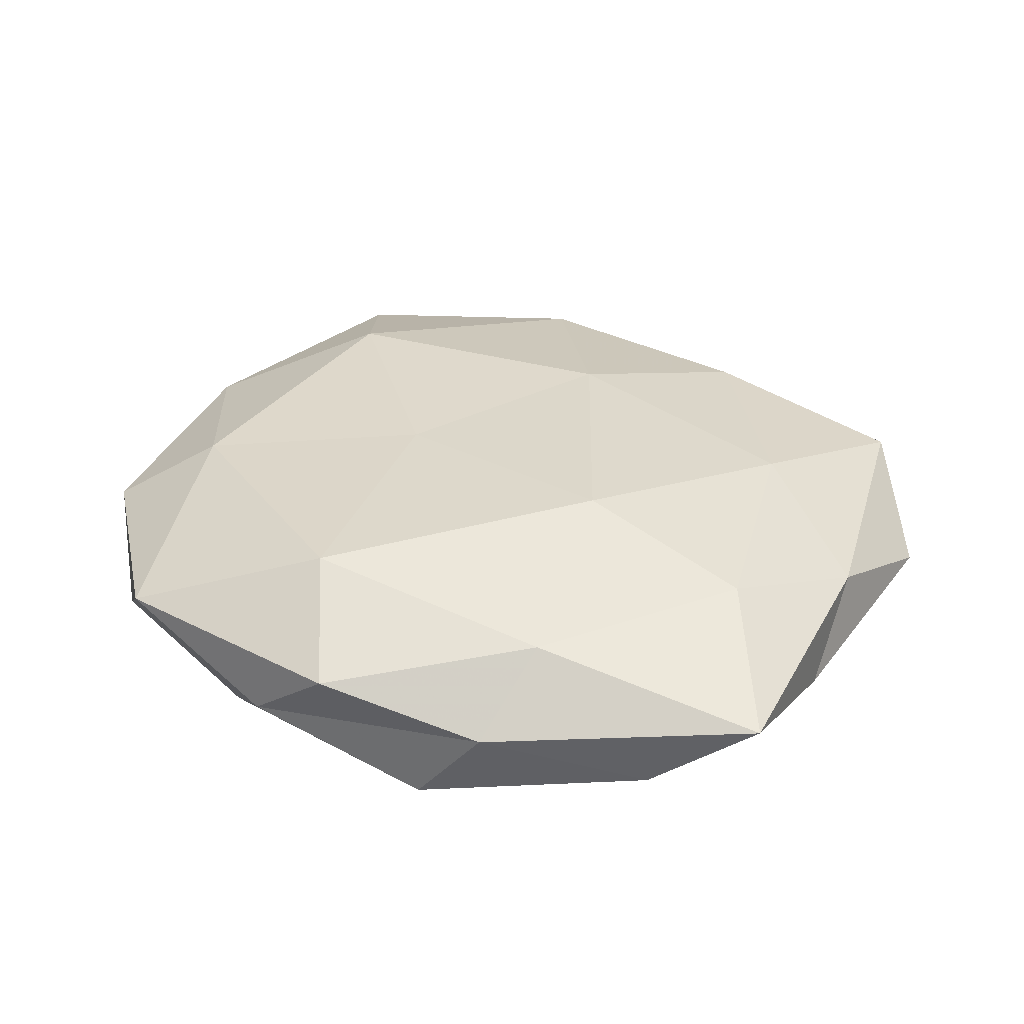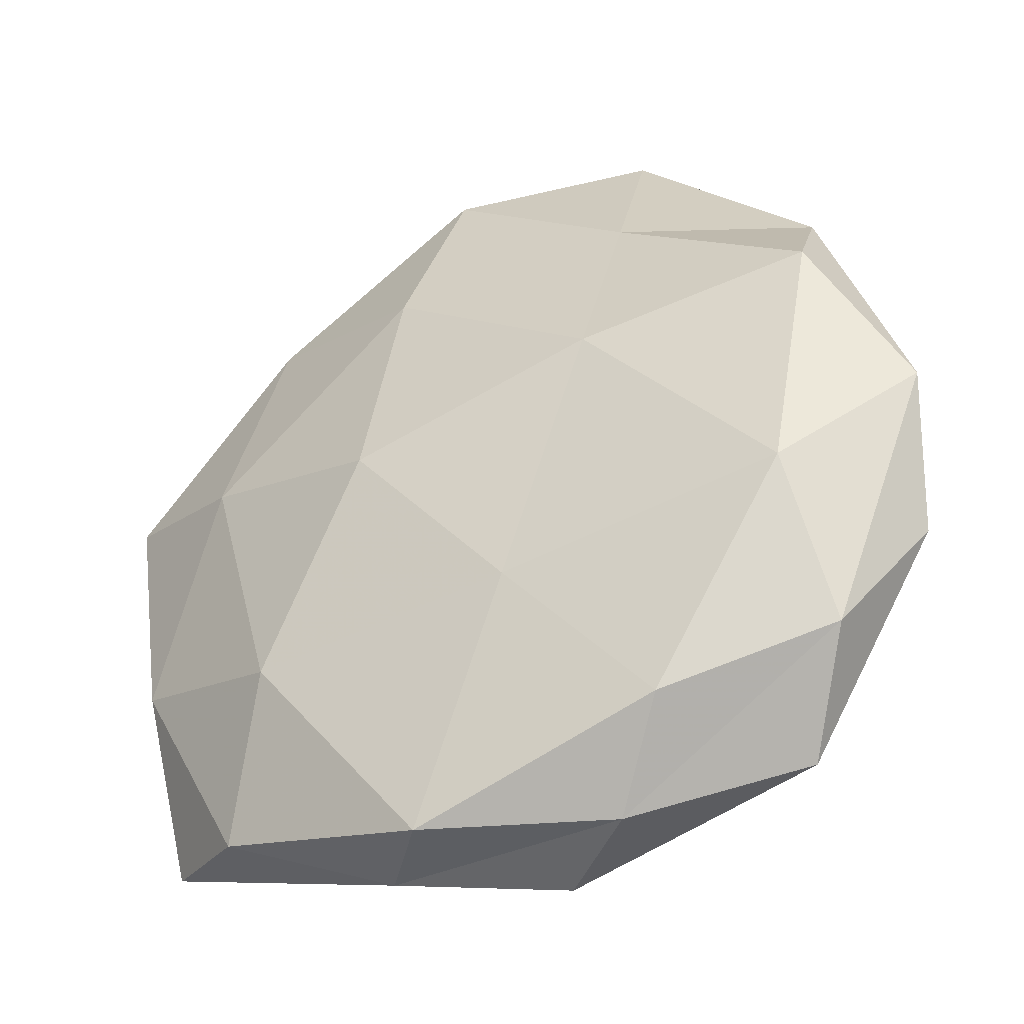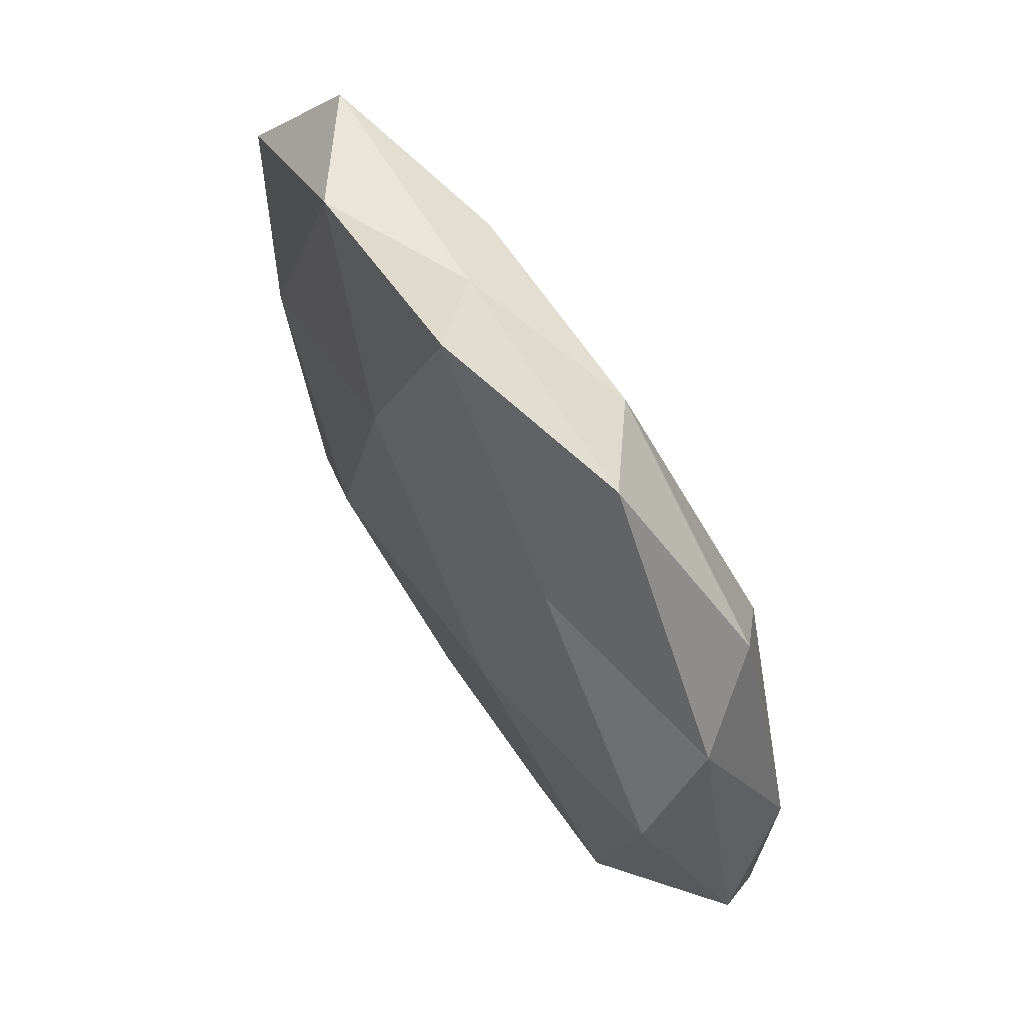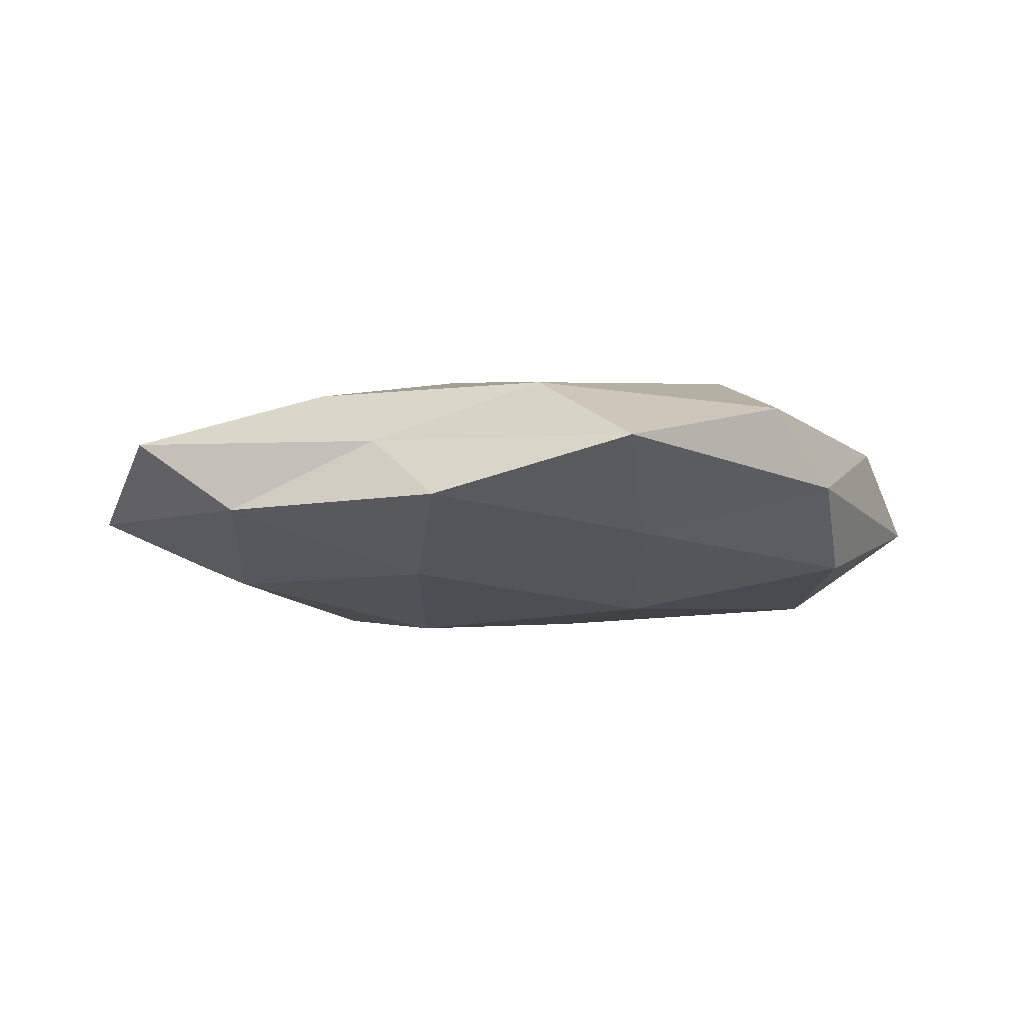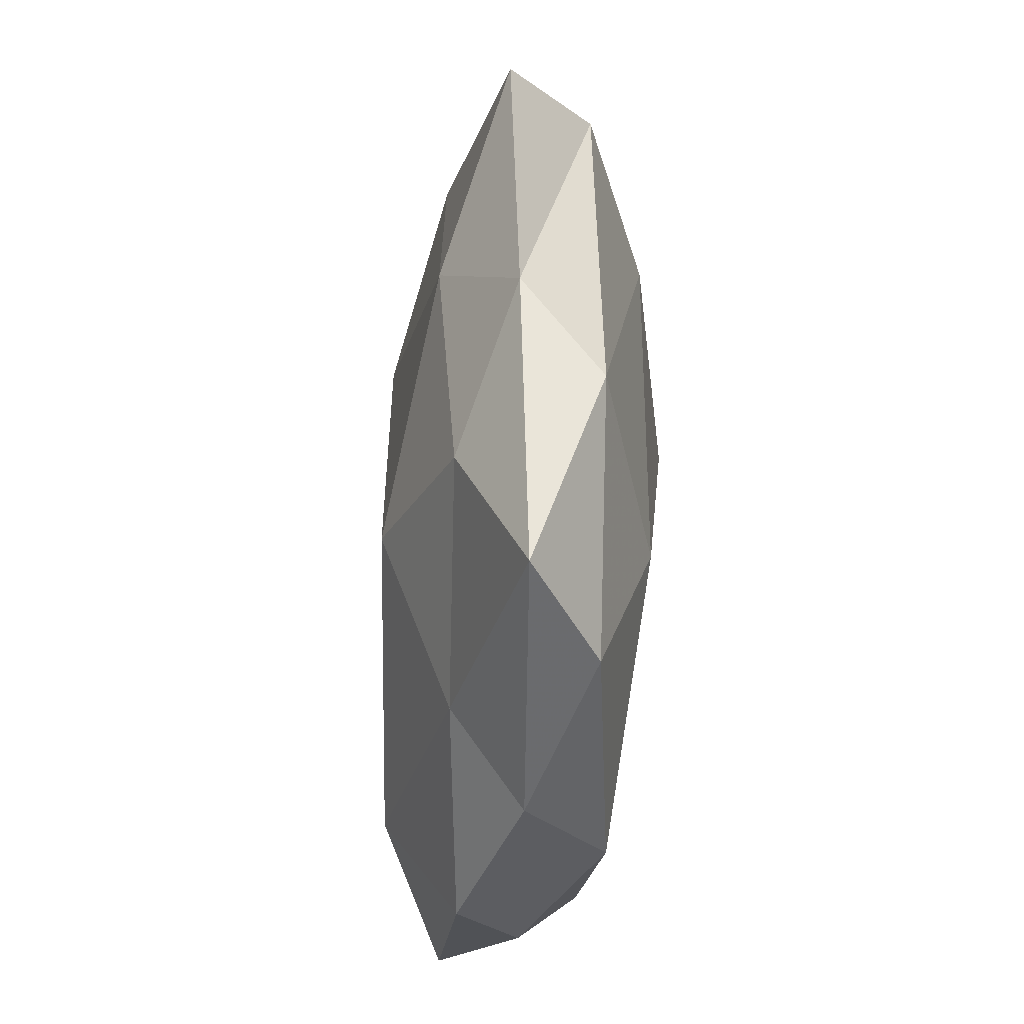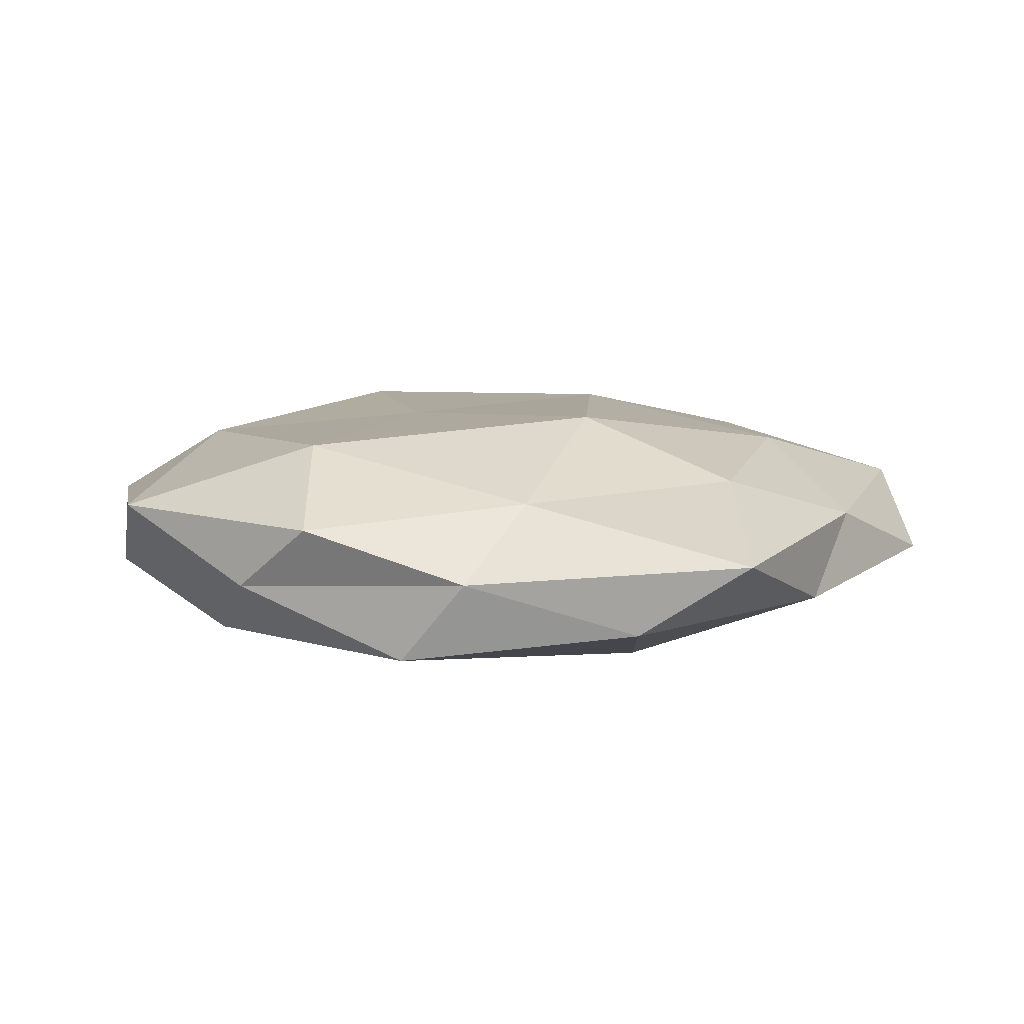
<metadata>
{"format":"obj","ext":"obj","renderer":"f3d","projection":"perspective","resolution":1024,"background":"white","views":[{"elev":33.7,"azim":21.8,"up":"+Z"},{"elev":-39.6,"azim":-151.5,"up":"+Y"},{"elev":70.2,"azim":-122.0,"up":"+Y"},{"elev":-9.4,"azim":-173.8,"up":"+Z"},{"elev":-33.9,"azim":84.4,"up":"+Y"},{"elev":10.1,"azim":23.7,"up":"+Z"}]}
</metadata>
<code>
v -0.01473 0.02681 -0.006502
v 0.04246 0.01342 -0.002615
v 0.0214 -0.01552 -0.009847
v 0.01239 -0.03522 -3.89e-06
v -0.03356 0.01323 -0.008352
v -0.02214 0.01544 0.0106
v -0.01052 -0.03633 -0.001764
v 0.003846 0.04102 -0.004784
v -0.007505 -0.02714 0.01065
v -0.01681 -0.0292 -0.007832
v -0.00397 -0.01413 -0.01066
v -0.03734 0.008377 0.00408
v 0.00765 0.02422 -0.009828
v -0.007881 -0.00345 0.01107
v 0.03032 -0.01272 0.007466
v -0.03167 -0.02421 -0.003026
v 0.01447 -0.01061 0.01259
v -0.02859 -0.01025 0.008822
v 0.006122 -0.03562 -0.007587
v 0.03813 -0.009487 -0.004004
v -0.02574 -0.03223 0.004316
v -0.0326 0.02291 -0.001797
v 0.02719 -0.02939 -0.004575
v -0.01292 0.008912 -0.01174
v -0.04099 -0.0006373 -0.00308
v -0.005134 0.0327 0.007275
v -0.02771 0.0296 0.004867
v 0.02526 0.02973 -0.004039
v -0.02994 -0.01038 -0.009709
v 0.0169 0.02712 0.007645
v 0.009965 0.002859 -0.01286
v 0.03704 -0.02666 0.002092
v -0.002791 -0.03774 0.004363
v 0.01069 0.03354 0.001764
v 0.01519 -0.0275 0.006492
v 0.03578 0.02566 0.003441
v 0.0277 0.008346 0.008855
v 0.005038 0.01425 0.0117
v -0.03842 -0.01339 0.002489
v 0.03867 -0.0004551 0.002938
v -0.0145 0.04216 0.0001012
v 0.02872 0.008982 -0.008567
f 13 1 8
f 10 7 16
f 17 14 9
f 6 12 18
f 14 6 18
f 18 9 14
f 19 4 7
f 10 19 7
f 11 3 19
f 10 11 19
f 7 21 16
f 21 9 18
f 22 1 5
f 19 3 23
f 19 23 4
f 23 3 20
f 24 5 1
f 24 1 13
f 5 25 22
f 25 12 22
f 6 27 12
f 22 12 27
f 26 27 6
f 8 28 13
f 10 29 11
f 10 16 29
f 29 5 24
f 29 24 11
f 29 25 5
f 16 25 29
f 11 31 3
f 11 24 31
f 31 24 13
f 4 23 32
f 20 32 23
f 7 4 33
f 7 33 21
f 21 33 9
f 34 28 8
f 30 34 26
f 17 9 35
f 15 17 35
f 4 32 35
f 35 32 15
f 33 4 35
f 35 9 33
f 36 2 28
f 36 28 34
f 30 36 34
f 37 17 15
f 30 37 36
f 38 6 14
f 38 14 17
f 26 6 38
f 30 26 38
f 38 17 37
f 30 38 37
f 18 12 39
f 16 21 39
f 39 21 18
f 25 39 12
f 16 39 25
f 2 40 20
f 40 15 32
f 40 32 20
f 36 40 2
f 37 15 40
f 37 40 36
f 41 8 1
f 41 1 22
f 27 41 22
f 26 41 27
f 34 8 41
f 34 41 26
f 20 42 2
f 3 42 20
f 28 2 42
f 28 42 13
f 3 31 42
f 13 42 31

</code>
